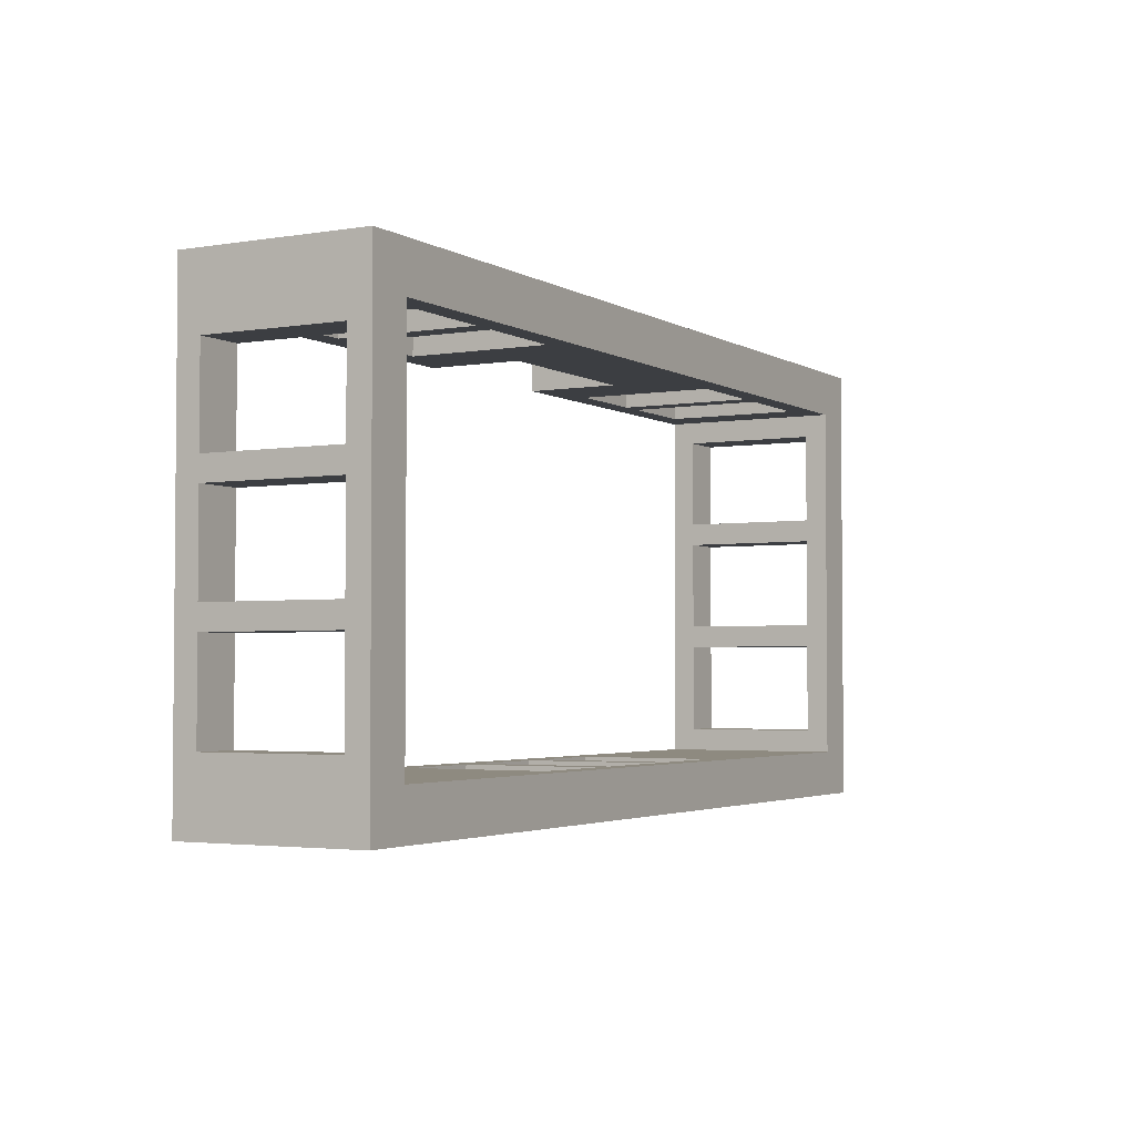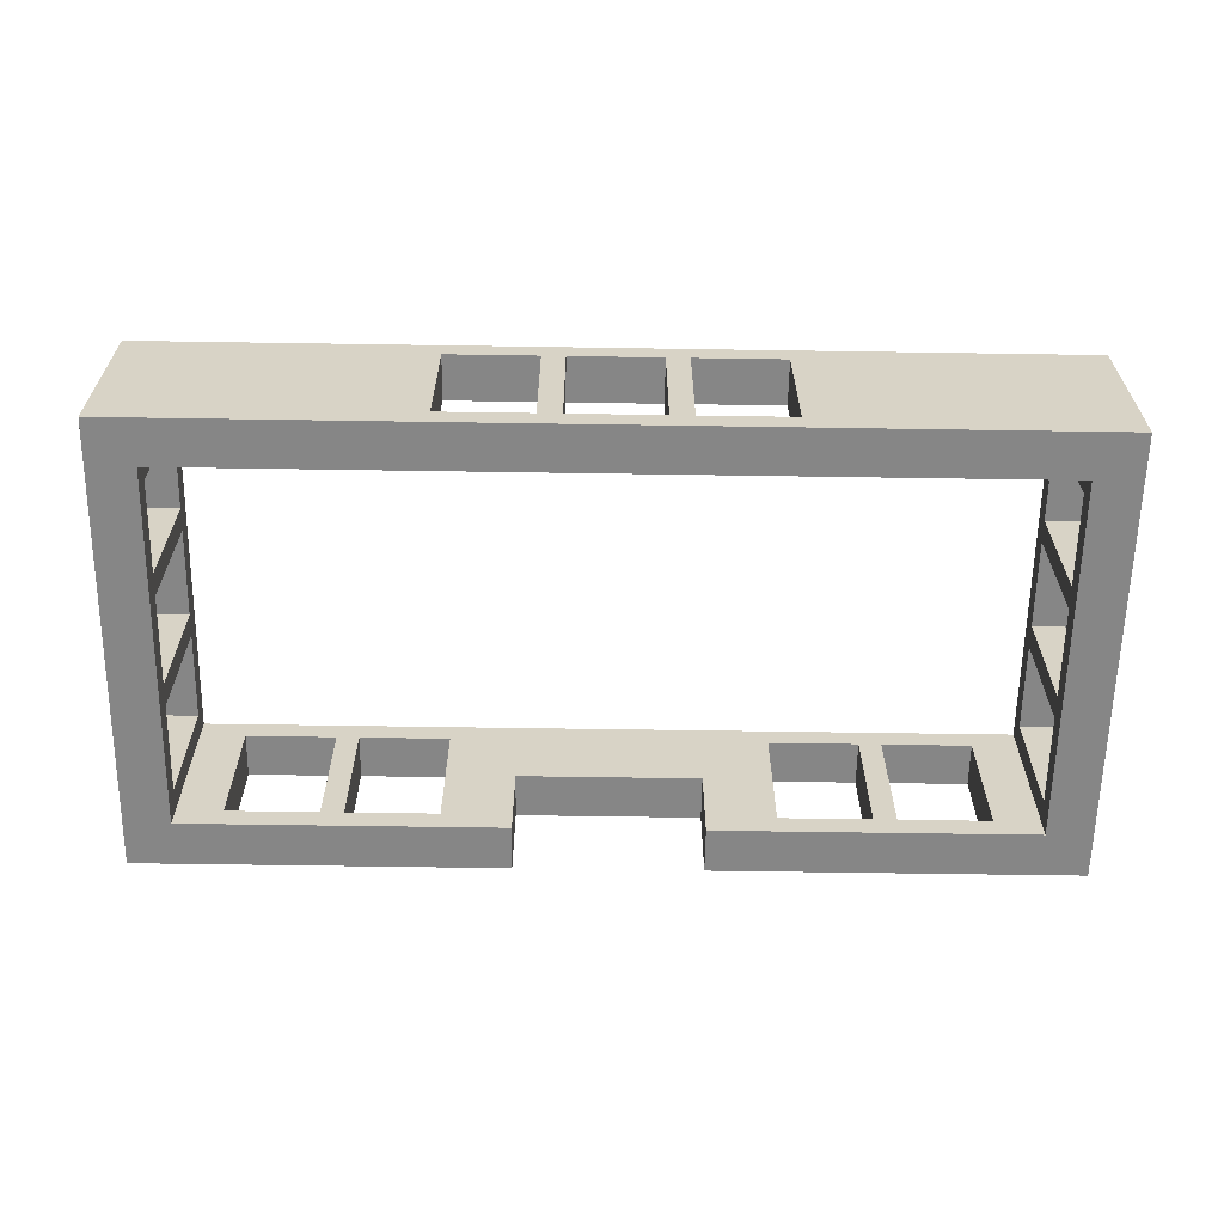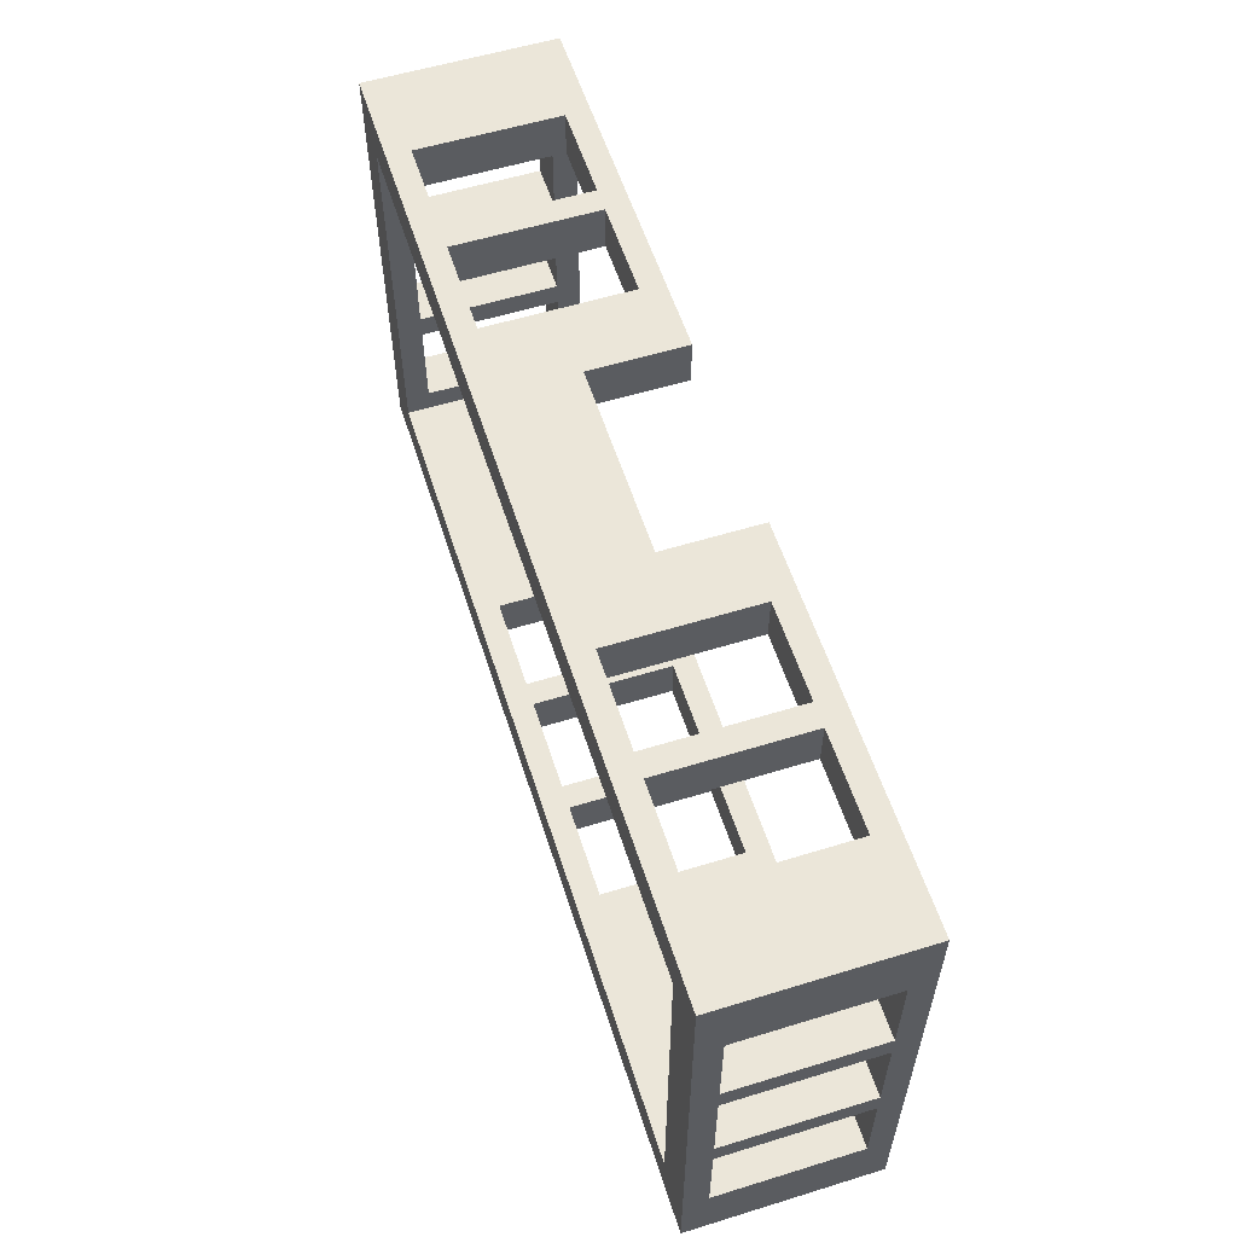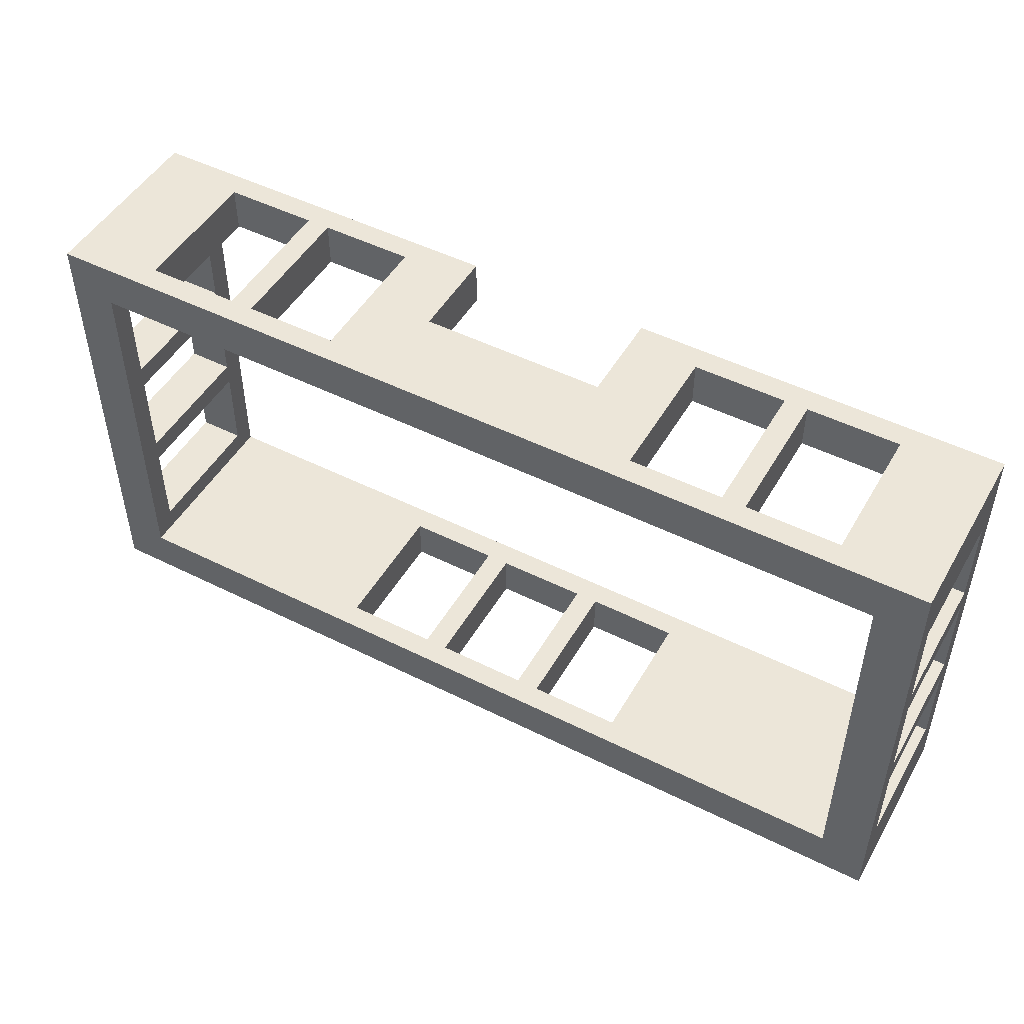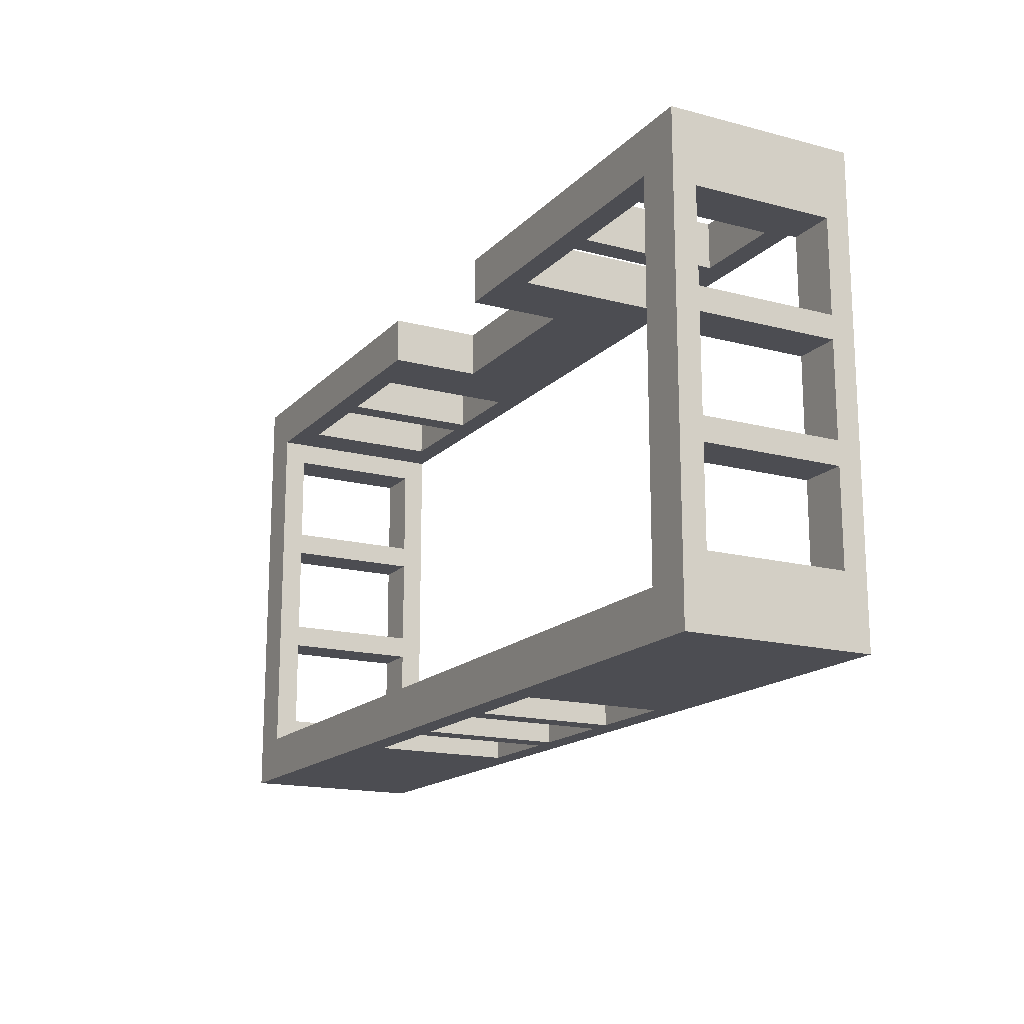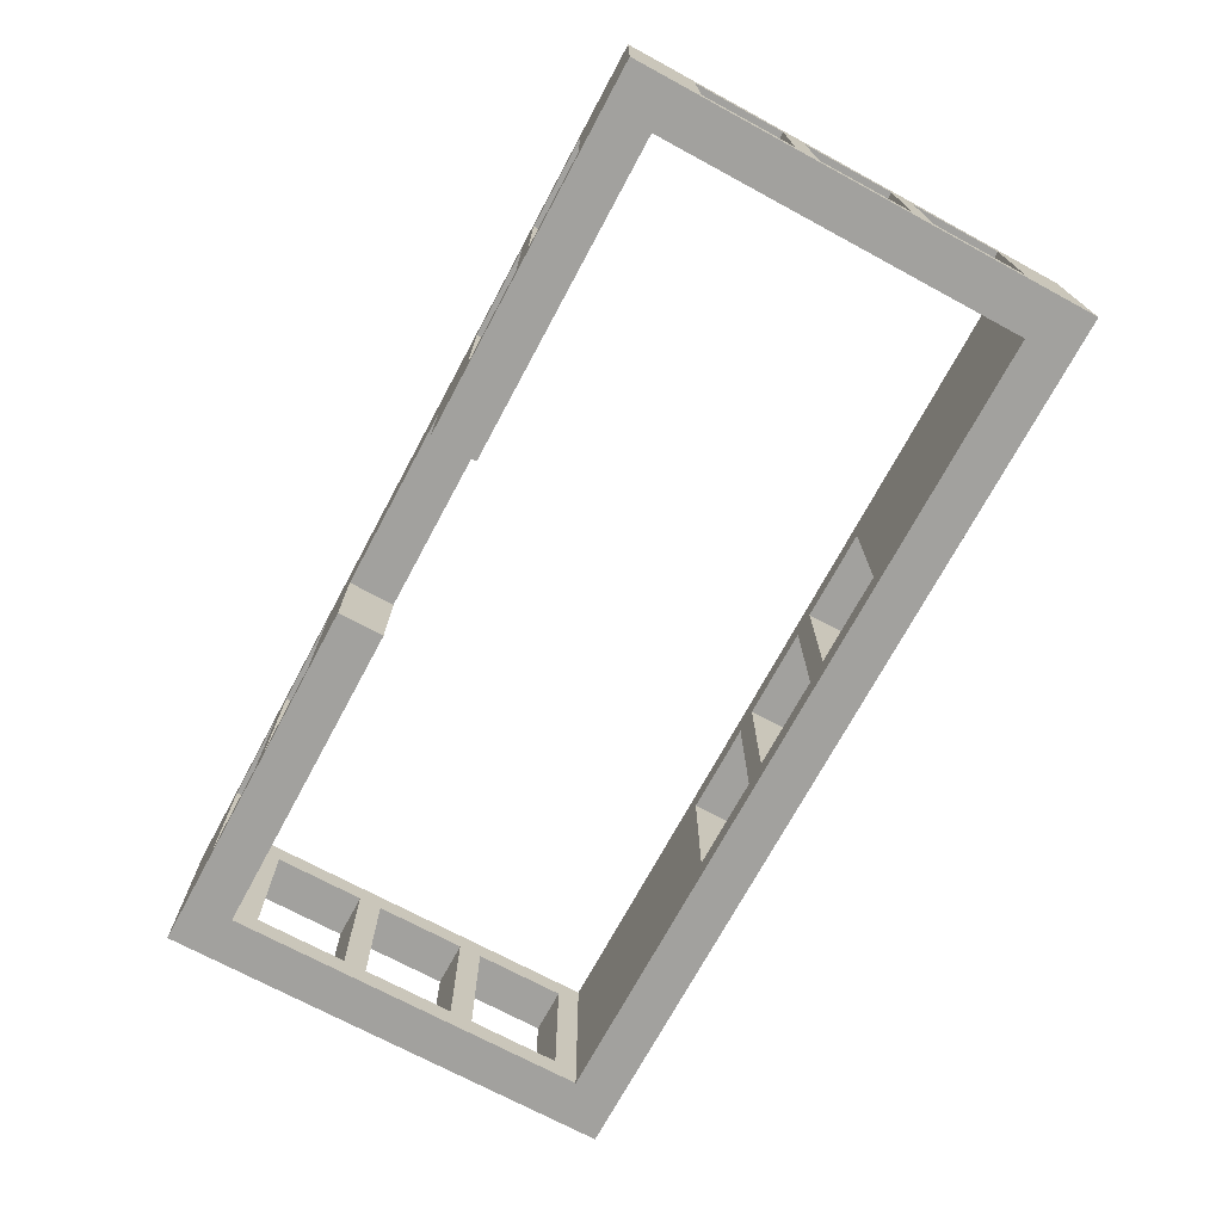
<metadata>
{"format":"obj","ext":"obj","renderer":"f3d","projection":"perspective","resolution":1024,"background":"white","views":[{"elev":-3.0,"azim":119.2,"up":"+Z"},{"elev":-62.2,"azim":179.1,"up":"+Y"},{"elev":57.3,"azim":-107.7,"up":"+Z"},{"elev":48.9,"azim":-150.9,"up":"+Z"},{"elev":-16.4,"azim":61.8,"up":"+Z"},{"elev":-72.1,"azim":61.7,"up":"+Y"}]}
</metadata>
<code>
o Rothenburg_Upper_All
v 0 1.1 -5
v 0 1.35 -4.25
v 0 3.1 -5
v 0 1.35 -3.25
v 0 1.35 -3
v 0 2.85 -3.25
v 0 1.35 -2
v 0 1.35 -1.75
v 0 2.85 -2
v 0 1.1 0
v 0 1.35 -0.75
v 0 2.85 -0.75
v 0 2.85 -4.25
v 0 2.85 -3
v 0 2.85 -1.75
v 0 3.1 0
v 10 3.1 -5
v 9.5 3.1 -4.5
v 10 3.1 0
v 0.5 3.1 -4.5
v 0.5 3.1 -0.5
v 9.5 3.1 -0.5
v 10 2.85 -4.25
v 10 1.1 -5
v 10 2.85 -3.25
v 10 2.85 -3
v 10 1.35 -3.25
v 10 2.85 -2
v 10 2.85 -1.75
v 10 1.35 -2
v 10 2.85 -0.75
v 10 1.35 -0.75
v 10 1.35 -4.25
v 10 1.35 -3
v 10 1.35 -1.75
v 10 1.1 0
v 4.5 1.35 -5
v 4.25 2.85 -5
v 4.5 2.85 -5
v 4.25 1.35 -5
v 5.75 1.35 -5
v 5.5 2.85 -5
v 5.75 2.85 -5
v 5.5 1.35 -5
v 6.75 2.85 -5
v 6.75 1.35 -5
v 3.25 2.85 -5
v 3.25 1.35 -5
v 4 1.1 0
v 0.5 1.1 -0.5
v 4 1.1 -0.5
v 0.5 1.1 -4.5
v 9.5 1.1 -0.5
v 6 1.1 0
v 6 1.1 -0.5
v 9.5 1.1 -4.5
v 7.75 1.35 0
v 8 2.85 0
v 7.75 2.85 0
v 8 1.35 0
v 3.25 2.85 0
v 4 2.1 0
v 6.75 2.85 0
v 3.25 1.35 0
v 2.25 1.35 0
v 2 1.35 0
v 2.25 2.85 0
v 2 2.85 0
v 1 2.85 0
v 1 1.35 0
v 9 2.85 0
v 9 1.35 0
v 6 2.1 0
v 6.75 1.35 0
v 0.5 2.85 -4.25
v 0.5 2.85 -3.25
v 0.5 2.85 -3
v 0.5 1.35 -3.25
v 0.5 2.85 -2
v 0.5 2.85 -1.75
v 0.5 1.35 -2
v 0.5 2.85 -0.75
v 0.5 1.35 -0.75
v 0.5 1.35 -4.25
v 0.5 1.35 -3
v 0.5 1.35 -1.75
v 9.5 1.35 -4.25
v 9.5 1.35 -3.25
v 9.5 1.35 -3
v 9.5 2.85 -3.25
v 9.5 1.35 -2
v 9.5 1.35 -1.75
v 9.5 2.85 -2
v 9.5 1.35 -0.75
v 9.5 2.85 -0.75
v 9.5 2.85 -4.25
v 9.5 2.85 -3
v 9.5 2.85 -1.75
v 2.25 1.35 -0.5
v 2 2.85 -0.5
v 2.25 2.85 -0.5
v 2 1.35 -0.5
v 6.75 2.85 -0.5
v 6 2.1 -0.5
v 3.25 2.85 -0.5
v 6.75 1.35 -0.5
v 7.75 1.35 -0.5
v 8 1.35 -0.5
v 7.75 2.85 -0.5
v 8 2.85 -0.5
v 9 2.85 -0.5
v 9 1.35 -0.5
v 1 2.85 -0.5
v 1 1.35 -0.5
v 4 2.1 -0.5
v 3.25 1.35 -0.5
v 5.5 1.35 -4.5
v 5.75 2.85 -4.5
v 5.5 2.85 -4.5
v 5.75 1.35 -4.5
v 4.25 1.35 -4.5
v 4.5 2.85 -4.5
v 4.25 2.85 -4.5
v 4.5 1.35 -4.5
v 3.25 2.85 -4.5
v 3.25 1.35 -4.5
v 6.75 2.85 -4.5
v 6.75 1.35 -4.5
f 1 2 3
f 1 4 2
f 4 5 6
f 1 5 4
f 1 7 5
f 7 8 9
f 10 7 1
f 7 10 8
f 11 10 12
f 8 10 11
f 13 3 2
f 6 3 13
f 14 6 5
f 14 3 6
f 9 3 14
f 15 9 8
f 16 9 15
f 16 15 12
f 9 16 3
f 16 12 10
f 17 18 19
f 17 20 18
f 20 3 21
f 3 20 17
f 22 19 18
f 21 19 22
f 21 16 19
f 16 21 3
f 17 23 24
f 17 25 23
f 25 26 27
f 17 26 25
f 17 28 26
f 28 29 30
f 19 28 17
f 28 19 29
f 31 19 32
f 29 19 31
f 33 24 23
f 27 24 33
f 34 27 26
f 34 24 27
f 30 24 34
f 35 30 29
f 36 30 35
f 36 35 32
f 30 36 24
f 36 32 19
f 37 38 39
f 38 37 40
f 41 42 43
f 42 41 44
f 43 17 45
f 17 46 45
f 24 41 46
f 41 24 44
f 44 24 37
f 1 37 24
f 37 1 40
f 24 46 17
f 42 17 43
f 17 42 3
f 39 3 42
f 38 3 39
f 47 3 38
f 48 3 47
f 48 1 3
f 40 1 48
f 49 50 51
f 50 10 52
f 10 50 49
f 36 53 24
f 54 53 36
f 53 54 55
f 56 24 53
f 52 24 56
f 52 1 24
f 1 52 10
f 57 58 59
f 58 57 60
f 61 62 63
f 64 62 61
f 64 49 62
f 65 49 64
f 66 67 68
f 67 66 65
f 68 16 69
f 16 70 69
f 10 66 70
f 49 66 10
f 66 49 65
f 10 70 16
f 67 16 68
f 61 16 67
f 16 61 19
f 63 19 61
f 59 19 63
f 58 19 59
f 71 19 58
f 72 19 71
f 72 36 19
f 60 36 72
f 73 63 62
f 73 74 63
f 54 57 74
f 57 54 60
f 36 60 54
f 54 74 73
f 20 75 52
f 20 76 75
f 76 77 78
f 20 77 76
f 20 79 77
f 79 80 81
f 21 79 20
f 79 21 80
f 82 21 83
f 80 21 82
f 84 52 75
f 78 52 84
f 85 78 77
f 85 52 78
f 81 52 85
f 86 81 80
f 50 81 86
f 50 86 83
f 81 50 52
f 50 83 21
f 56 87 18
f 56 88 87
f 88 89 90
f 56 89 88
f 56 91 89
f 91 92 93
f 53 91 56
f 91 53 92
f 94 53 95
f 92 53 94
f 96 18 87
f 90 18 96
f 97 90 89
f 97 18 90
f 93 18 97
f 98 93 92
f 22 93 98
f 22 98 95
f 93 22 18
f 22 95 53
f 99 100 101
f 100 99 102
f 103 104 105
f 106 104 103
f 106 55 104
f 107 55 106
f 108 109 110
f 109 108 107
f 110 22 111
f 22 112 111
f 53 108 112
f 108 53 107
f 55 107 53
f 53 112 22
f 109 22 110
f 103 22 109
f 22 103 21
f 105 21 103
f 101 21 105
f 100 21 101
f 113 21 100
f 114 21 113
f 114 50 21
f 102 50 114
f 115 105 104
f 115 116 105
f 51 99 116
f 50 99 51
f 99 50 102
f 51 116 115
f 117 118 119
f 118 117 120
f 121 122 123
f 122 121 124
f 123 20 125
f 20 126 125
f 52 121 126
f 121 52 124
f 124 52 117
f 56 117 52
f 117 56 120
f 52 126 20
f 122 20 123
f 20 122 18
f 119 18 122
f 118 18 119
f 127 18 118
f 128 18 127
f 128 56 18
f 120 56 128
f 83 12 82
f 12 83 11
f 12 80 82
f 80 12 15
f 8 80 15
f 80 8 86
f 8 83 86
f 83 8 11
f 81 9 79
f 9 81 7
f 9 77 79
f 77 9 14
f 5 77 14
f 77 5 85
f 5 81 85
f 81 5 7
f 78 6 76
f 6 78 4
f 6 75 76
f 75 6 13
f 2 75 13
f 75 2 84
f 2 78 84
f 78 2 4
f 32 95 31
f 95 32 94
f 95 29 31
f 29 95 98
f 92 29 98
f 29 92 35
f 92 32 35
f 32 92 94
f 30 93 28
f 93 30 91
f 93 26 28
f 26 93 97
f 89 26 97
f 26 89 34
f 89 30 34
f 30 89 91
f 27 90 25
f 90 27 88
f 90 23 25
f 23 90 96
f 87 23 96
f 23 87 33
f 87 27 33
f 27 87 88
f 69 114 113
f 114 69 70
f 69 100 68
f 100 69 113
f 66 100 102
f 100 66 68
f 114 66 102
f 66 114 70
f 67 99 101
f 99 67 65
f 67 105 61
f 105 67 101
f 64 105 116
f 105 64 61
f 99 64 116
f 64 99 65
f 63 106 103
f 106 63 74
f 63 109 59
f 109 63 103
f 57 109 107
f 109 57 59
f 106 57 107
f 57 106 74
f 58 108 110
f 108 58 60
f 58 111 71
f 111 58 110
f 72 111 112
f 111 72 71
f 108 72 112
f 72 108 60
f 125 48 47
f 48 125 126
f 125 38 123
f 38 125 47
f 121 38 40
f 38 121 123
f 48 121 40
f 121 48 126
f 122 37 39
f 37 122 124
f 122 42 119
f 42 122 39
f 117 42 44
f 42 117 119
f 37 117 44
f 117 37 124
f 118 41 43
f 41 118 120
f 118 45 127
f 45 118 43
f 128 45 46
f 45 128 127
f 41 128 46
f 128 41 120
f 62 51 115
f 51 62 49
f 62 104 73
f 104 62 115
f 54 104 55
f 104 54 73

</code>
